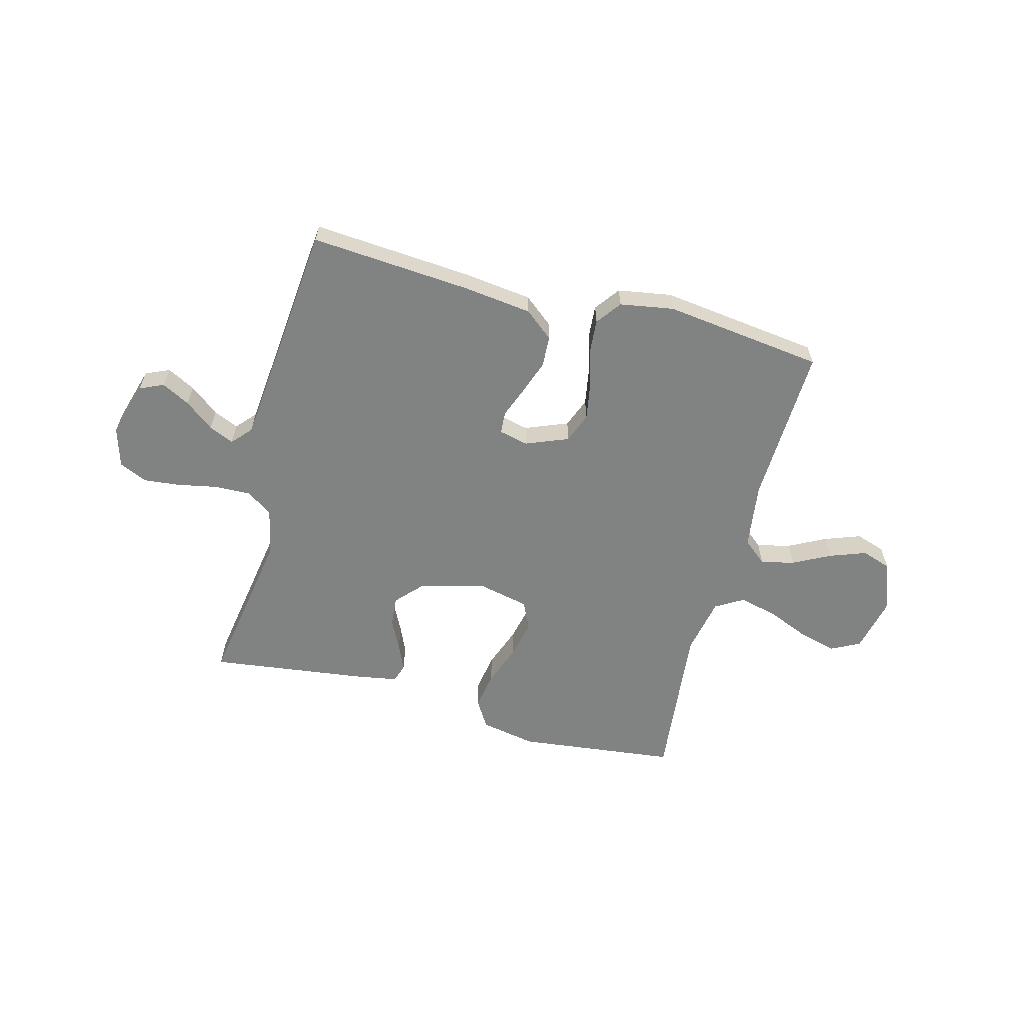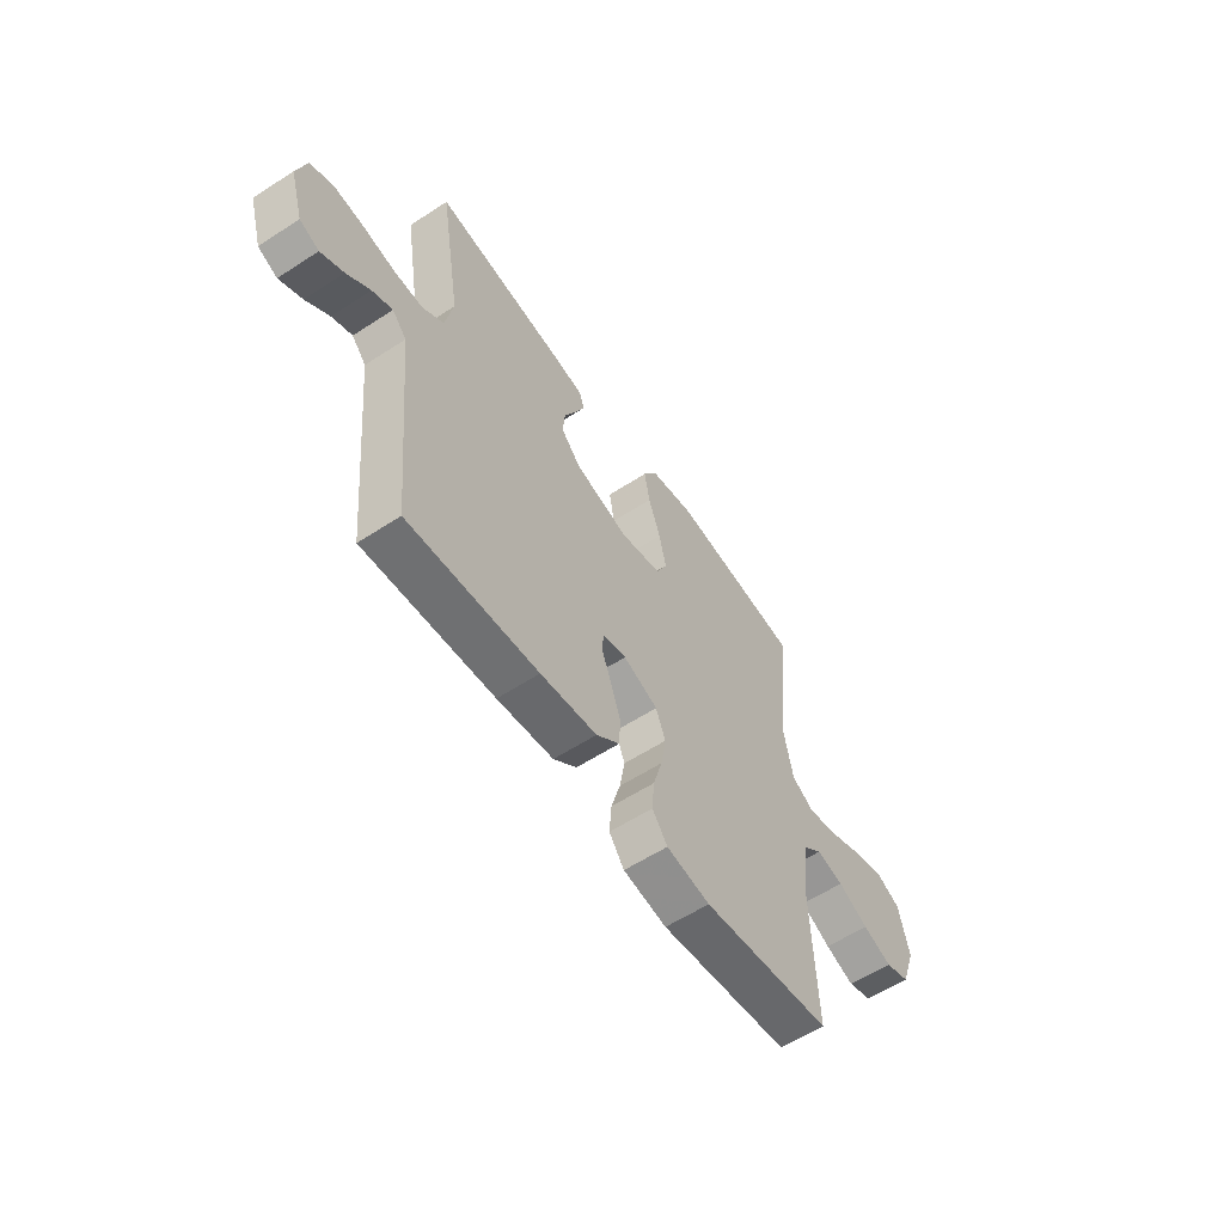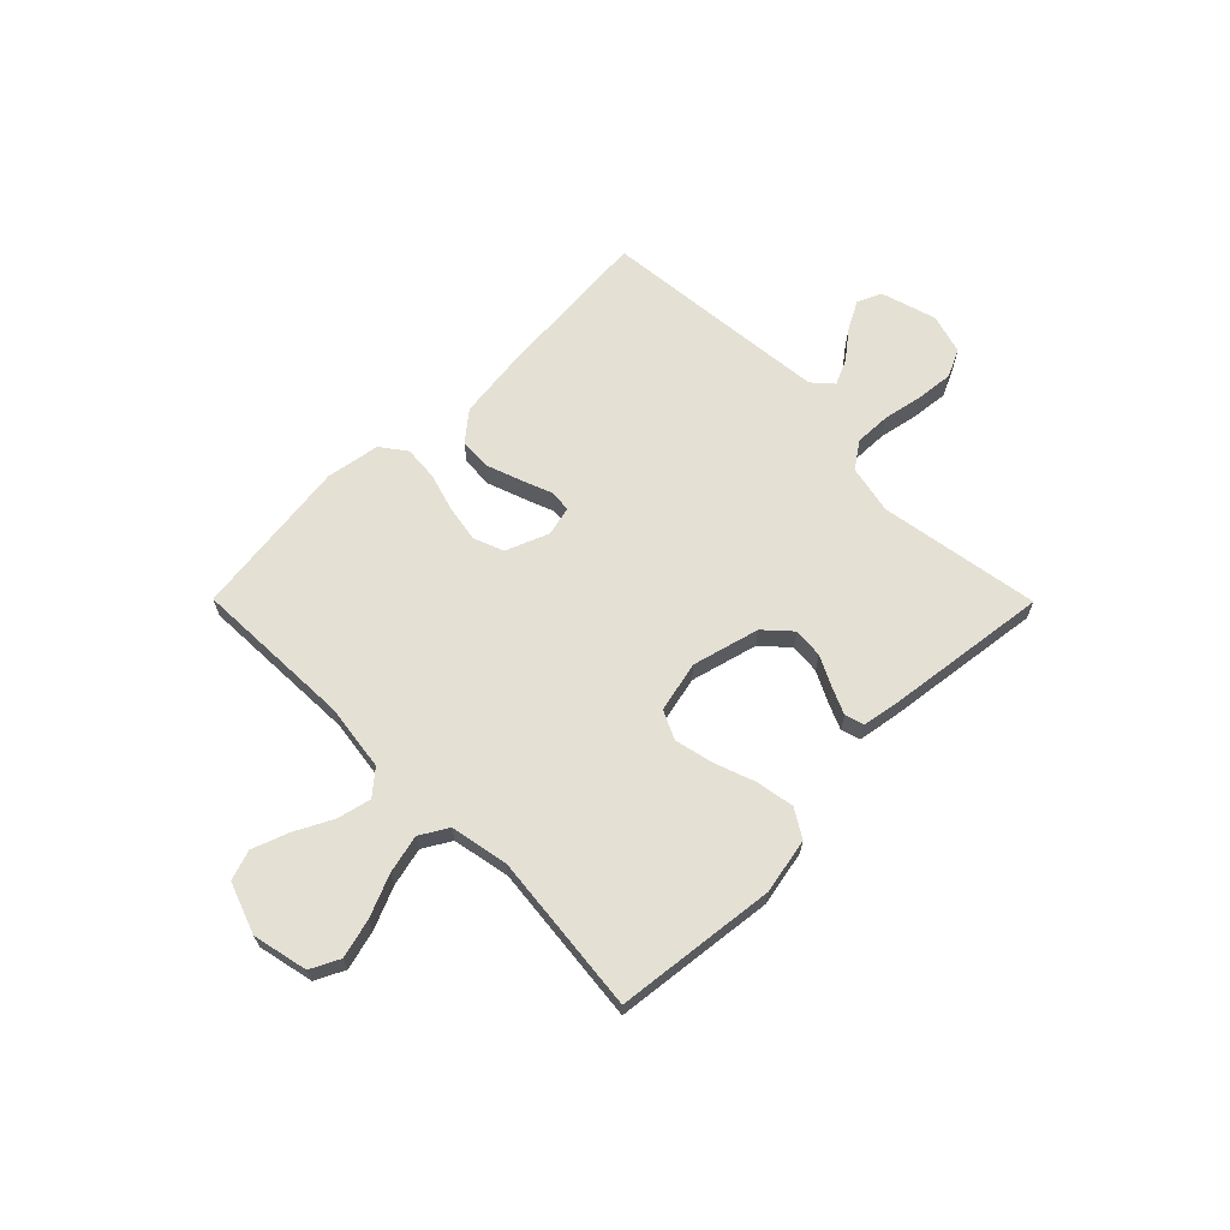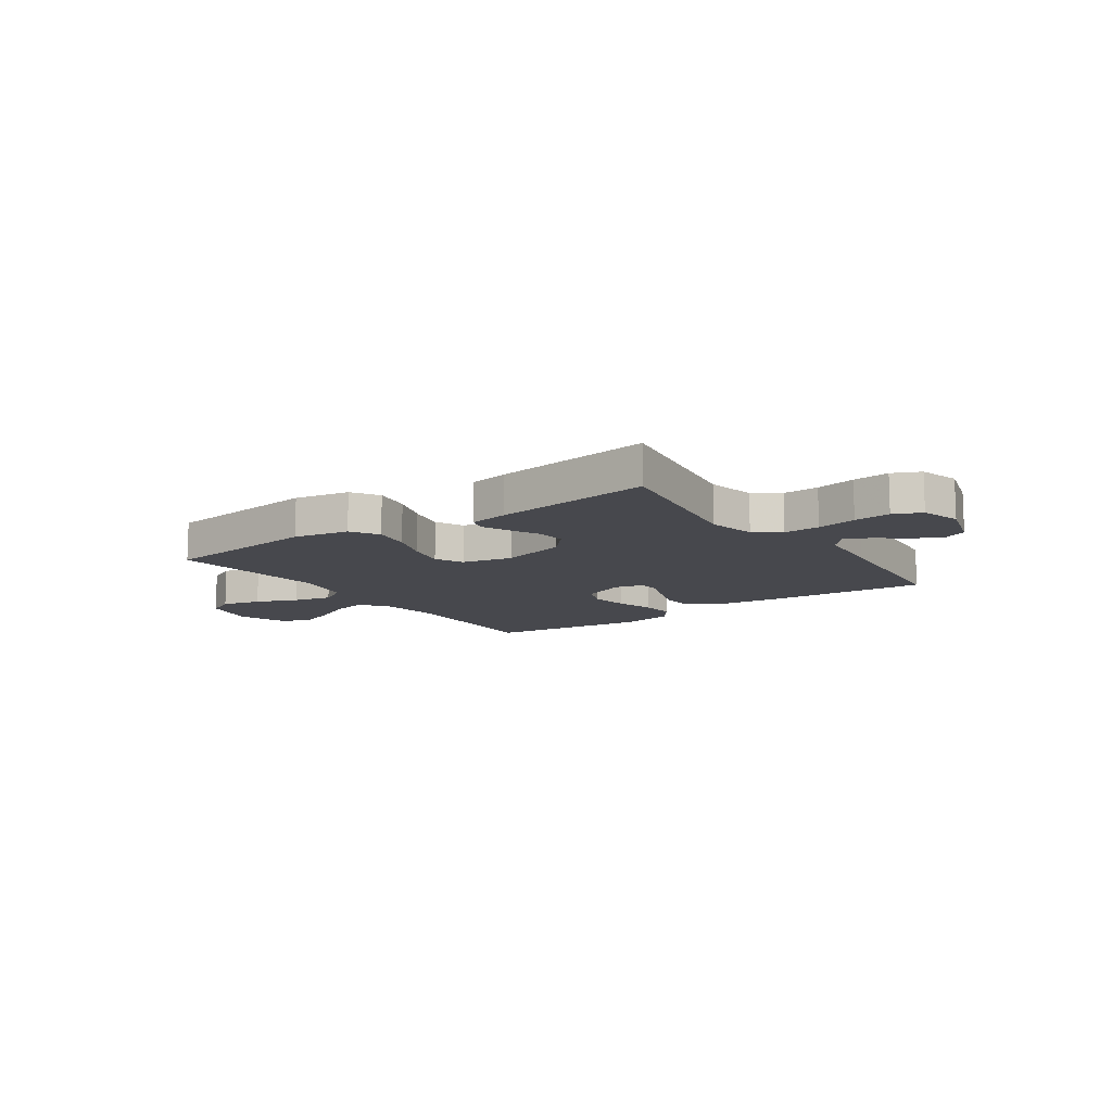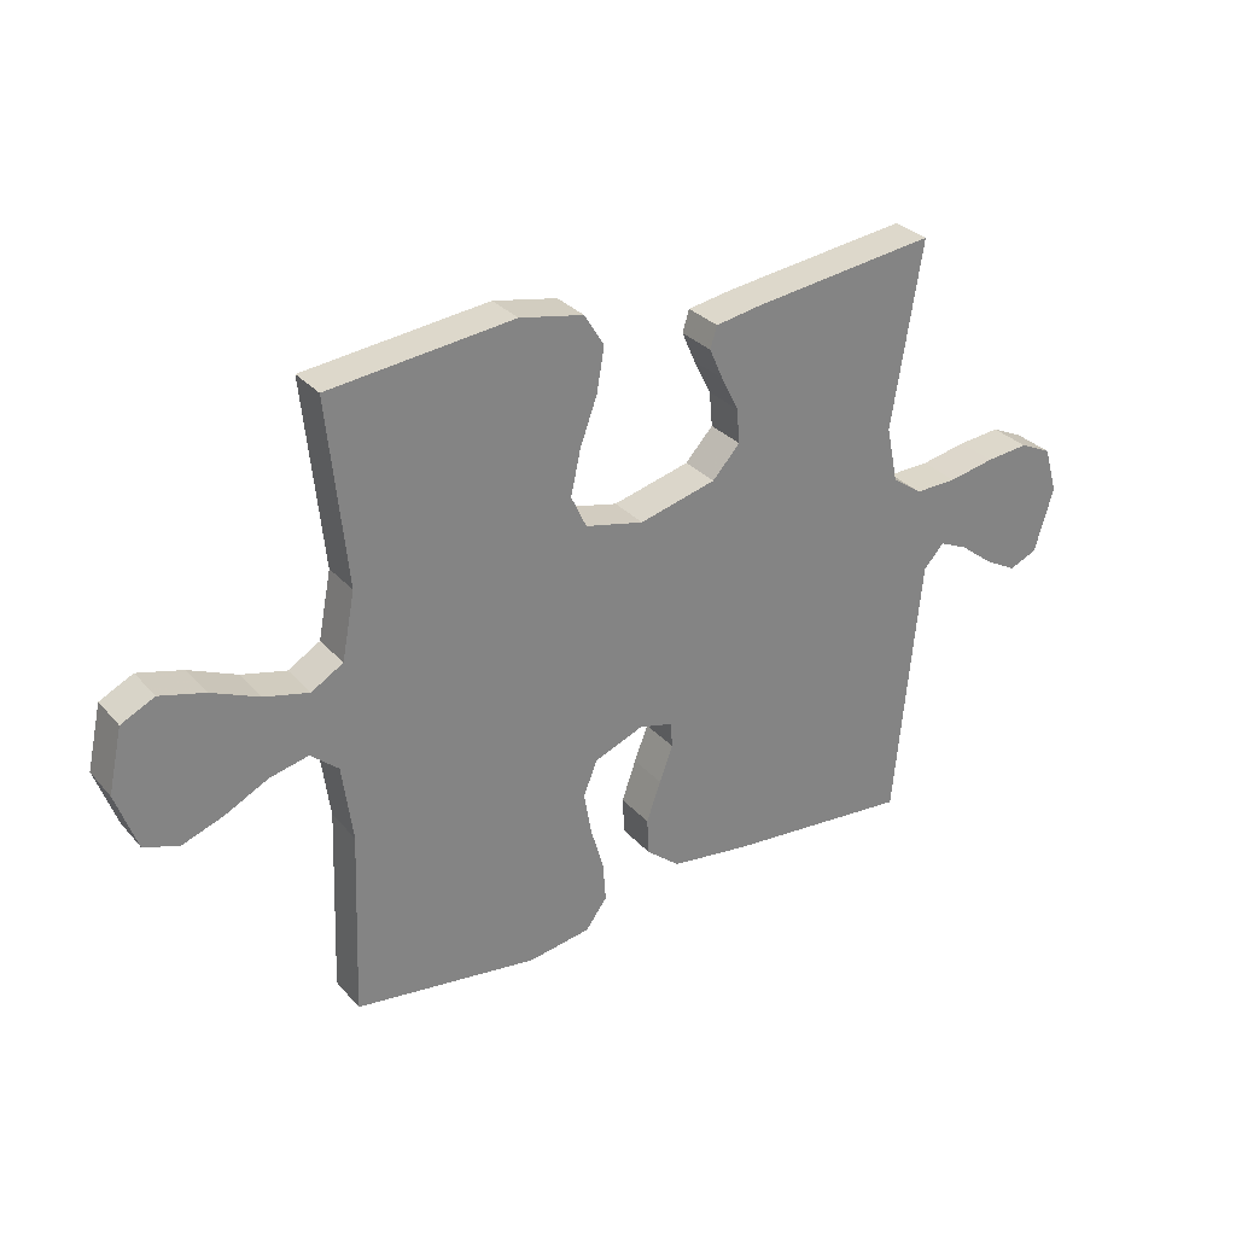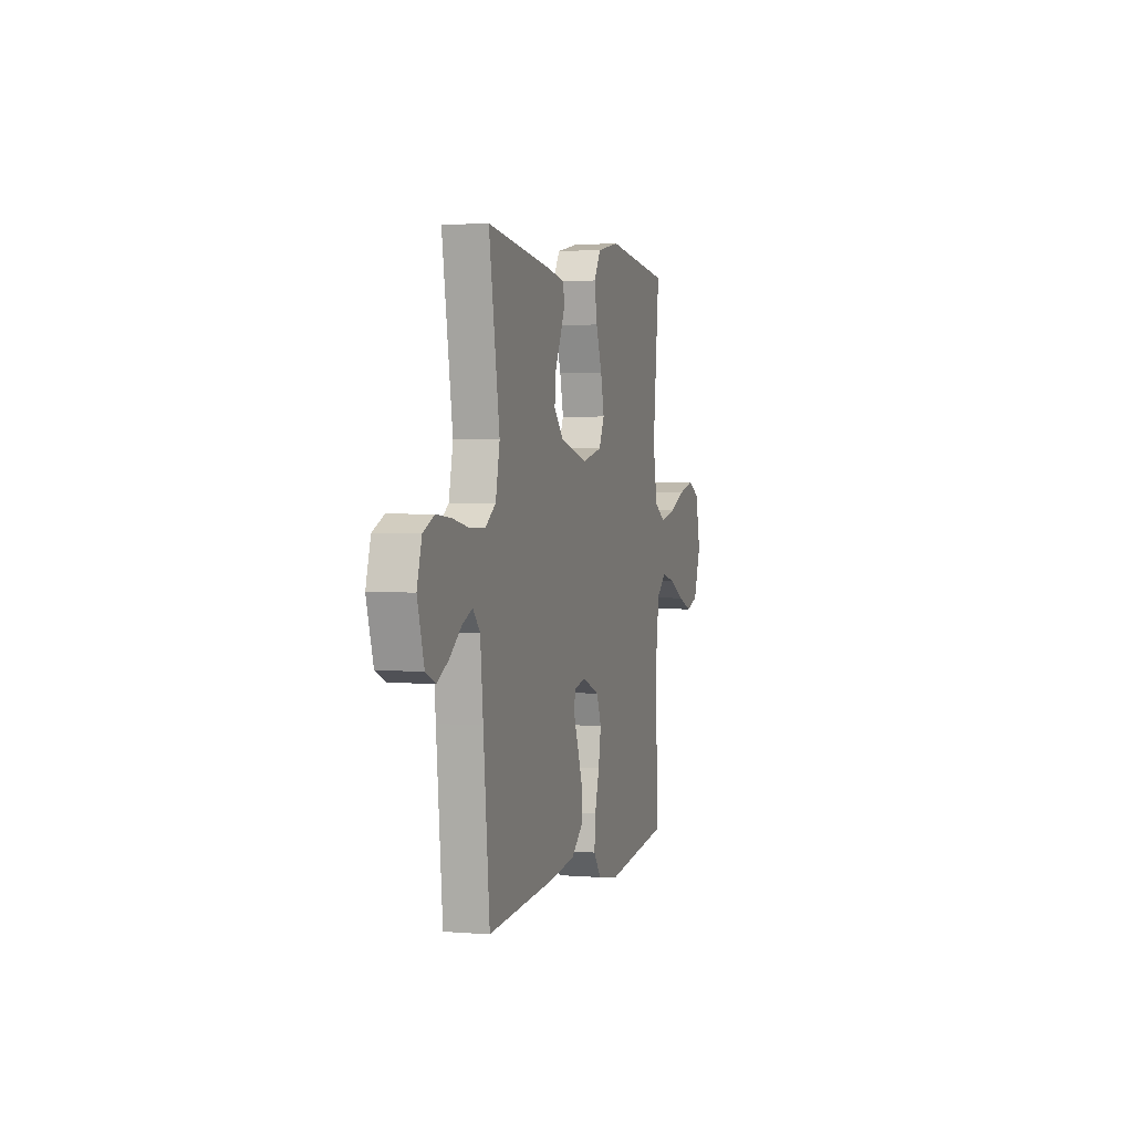
<metadata>
{"format":"obj","ext":"obj","renderer":"f3d","projection":"perspective","resolution":1024,"background":"white","views":[{"elev":-60.6,"azim":165.2,"up":"+Y"},{"elev":-58.2,"azim":124.0,"up":"+Z"},{"elev":66.0,"azim":-44.8,"up":"+Y"},{"elev":-11.7,"azim":35.1,"up":"+Y"},{"elev":29.8,"azim":-33.0,"up":"+Z"},{"elev":2.5,"azim":105.9,"up":"+Z"}]}
</metadata>
<code>
v -0.5 0.07 0.5
v -0.2 0.07 0.535
v -0.096 0.07 0.515
v -0.064 0.07 0.463
v -0.076 0.07 0.392
v -0.104 0.07 0.315
v -0.12 0.07 0.243
v -0.095 0.07 0.19
v 0 0.07 0.169
v 0.125 0.07 0.202
v 0.17 0.07 0.251
v 0.165 0.07 0.307
v 0.137 0.07 0.363
v 0.115 0.07 0.413
v 0.126 0.07 0.448
v 0.2 0.07 0.461
v 0.5 0.07 0.5
v 0.451 0.07 0.2
v 0.47 0.07 0.109
v 0.519 0.07 0.075
v 0.587 0.07 0.077
v 0.662 0.07 0.092
v 0.731 0.07 0.099
v 0.783 0.07 0.075
v 0.805 0.07 0
v 0.774 0.07 -0.104
v 0.729 0.07 -0.124
v 0.676 0.07 -0.096
v 0.622 0.07 -0.054
v 0.575 0.07 -0.033
v 0.542 0.07 -0.07
v 0.529 0.07 -0.2
v 0.5 0.07 -0.5
v 0.2 0.07 -0.477
v 0.07 0.07 -0.461
v 0.016 0.07 -0.417
v 0.013 0.07 -0.358
v 0.036 0.07 -0.293
v 0.058 0.07 -0.235
v 0.055 0.07 -0.194
v 0 0.07 -0.181
v -0.08 0.07 -0.213
v -0.102 0.07 -0.269
v -0.09 0.07 -0.338
v -0.069 0.07 -0.41
v -0.064 0.07 -0.474
v -0.099 0.07 -0.521
v -0.2 0.07 -0.538
v -0.5 0.07 -0.5
v -0.489 0.07 -0.2
v -0.506 0.07 -0.076
v -0.551 0.07 -0.038
v -0.614 0.07 -0.053
v -0.684 0.07 -0.089
v -0.752 0.07 -0.114
v -0.808 0.07 -0.095
v -0.842 0.07 0
v -0.819 0.07 0.103
v -0.765 0.07 0.13
v -0.692 0.07 0.111
v -0.614 0.07 0.078
v -0.542 0.07 0.061
v -0.49 0.07 0.092
v -0.469 0.07 0.2
v -0.5 0 0.5
v -0.2 0 0.535
v -0.096 0 0.515
v -0.064 0 0.463
v -0.076 0 0.392
v -0.104 0 0.315
v -0.12 0 0.243
v -0.095 0 0.19
v 0 0 0.169
v 0.125 0 0.202
v 0.17 0 0.251
v 0.165 0 0.307
v 0.137 0 0.363
v 0.115 0 0.413
v 0.126 0 0.448
v 0.2 0 0.461
v 0.5 0 0.5
v 0.451 0 0.2
v 0.47 0 0.109
v 0.519 0 0.075
v 0.587 0 0.077
v 0.662 0 0.092
v 0.731 0 0.099
v 0.783 0 0.075
v 0.805 0 0
v 0.774 0 -0.104
v 0.729 0 -0.124
v 0.676 0 -0.096
v 0.622 0 -0.054
v 0.575 0 -0.033
v 0.542 0 -0.07
v 0.529 0 -0.2
v 0.5 0 -0.5
v 0.2 0 -0.477
v 0.07 0 -0.461
v 0.016 0 -0.417
v 0.013 0 -0.358
v 0.036 0 -0.293
v 0.058 0 -0.235
v 0.055 0 -0.194
v 0 0 -0.181
v -0.08 0 -0.213
v -0.102 0 -0.269
v -0.09 0 -0.338
v -0.069 0 -0.41
v -0.064 0 -0.474
v -0.099 0 -0.521
v -0.2 0 -0.538
v -0.5 0 -0.5
v -0.489 0 -0.2
v -0.506 0 -0.076
v -0.551 0 -0.038
v -0.614 0 -0.053
v -0.684 0 -0.089
v -0.752 0 -0.114
v -0.808 0 -0.095
v -0.842 0 0
v -0.819 0 0.103
v -0.765 0 0.13
v -0.692 0 0.111
v -0.614 0 0.078
v -0.542 0 0.061
v -0.49 0 0.092
v -0.469 0 0.2
f 58 59 60 61
f 58 61 62
f 57 58 62
f 56 57 62
f 53 54 55 56
f 52 53 56 62
f 51 52 62 63
f 47 48 49 50
f 44 45 46 47
f 43 44 47 50
f 42 43 50 51
f 36 37 38 39
f 34 35 36 39
f 32 33 34 39
f 31 32 39 40
f 30 31 40 41
f 26 27 28 29
f 26 29 30
f 25 26 30
f 24 25 30
f 21 22 23 24
f 20 21 24 30
f 19 20 30 41
f 15 16 17 18
f 12 13 14 15
f 12 15 18 19
f 3 4 5 6
f 3 6 7
f 64 1 2 3
f 64 3 7
f 63 64 7 8
f 51 63 8 9
f 42 51 9 10
f 41 42 10 11
f 19 41 11
f 11 12 19
f 125 124 123 122
f 126 125 122
f 126 122 121
f 126 121 120
f 120 119 118 117
f 126 120 117 116
f 127 126 116 115
f 114 113 112 111
f 111 110 109 108
f 114 111 108 107
f 115 114 107 106
f 103 102 101 100
f 103 100 99 98
f 103 98 97 96
f 104 103 96 95
f 105 104 95 94
f 93 92 91 90
f 94 93 90
f 94 90 89
f 94 89 88
f 88 87 86 85
f 94 88 85 84
f 105 94 84 83
f 82 81 80 79
f 79 78 77 76
f 83 82 79 76
f 70 69 68 67
f 71 70 67
f 67 66 65 128
f 71 67 128
f 72 71 128 127
f 73 72 127 115
f 74 73 115 106
f 75 74 106 105
f 75 105 83
f 83 76 75
f 1 65 66 2
f 2 66 67 3
f 3 67 68 4
f 4 68 69 5
f 5 69 70 6
f 6 70 71 7
f 7 71 72 8
f 8 72 73 9
f 9 73 74 10
f 10 74 75 11
f 11 75 76 12
f 12 76 77 13
f 13 77 78 14
f 14 78 79 15
f 15 79 80 16
f 16 80 81 17
f 17 81 82 18
f 18 82 83 19
f 19 83 84 20
f 20 84 85 21
f 21 85 86 22
f 22 86 87 23
f 23 87 88 24
f 24 88 89 25
f 25 89 90 26
f 26 90 91 27
f 27 91 92 28
f 28 92 93 29
f 29 93 94 30
f 30 94 95 31
f 31 95 96 32
f 32 96 97 33
f 33 97 98 34
f 34 98 99 35
f 35 99 100 36
f 36 100 101 37
f 37 101 102 38
f 38 102 103 39
f 39 103 104 40
f 40 104 105 41
f 41 105 106 42
f 42 106 107 43
f 43 107 108 44
f 44 108 109 45
f 45 109 110 46
f 46 110 111 47
f 47 111 112 48
f 48 112 113 49
f 49 113 114 50
f 50 114 115 51
f 51 115 116 52
f 52 116 117 53
f 53 117 118 54
f 54 118 119 55
f 55 119 120 56
f 56 120 121 57
f 57 121 122 58
f 58 122 123 59
f 59 123 124 60
f 60 124 125 61
f 61 125 126 62
f 62 126 127 63
f 63 127 128 64
f 64 128 65 1

</code>
